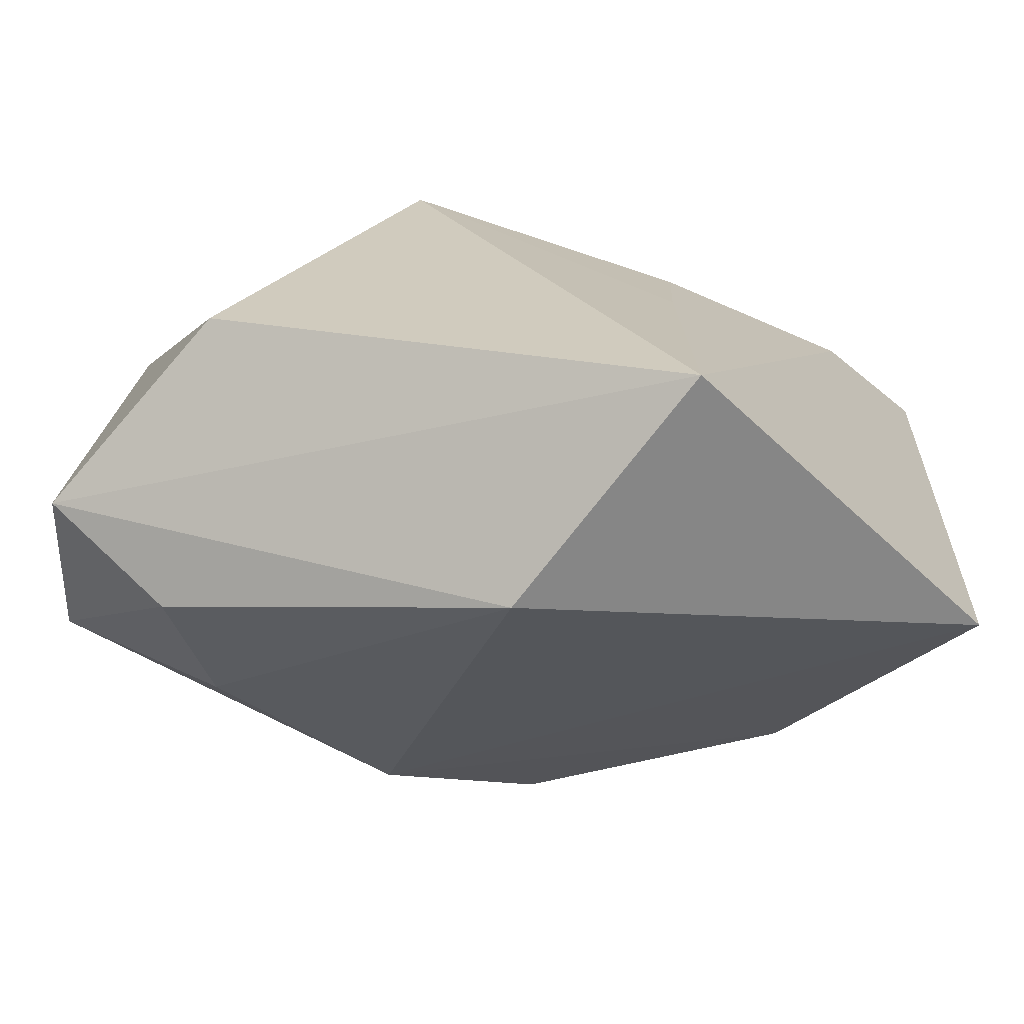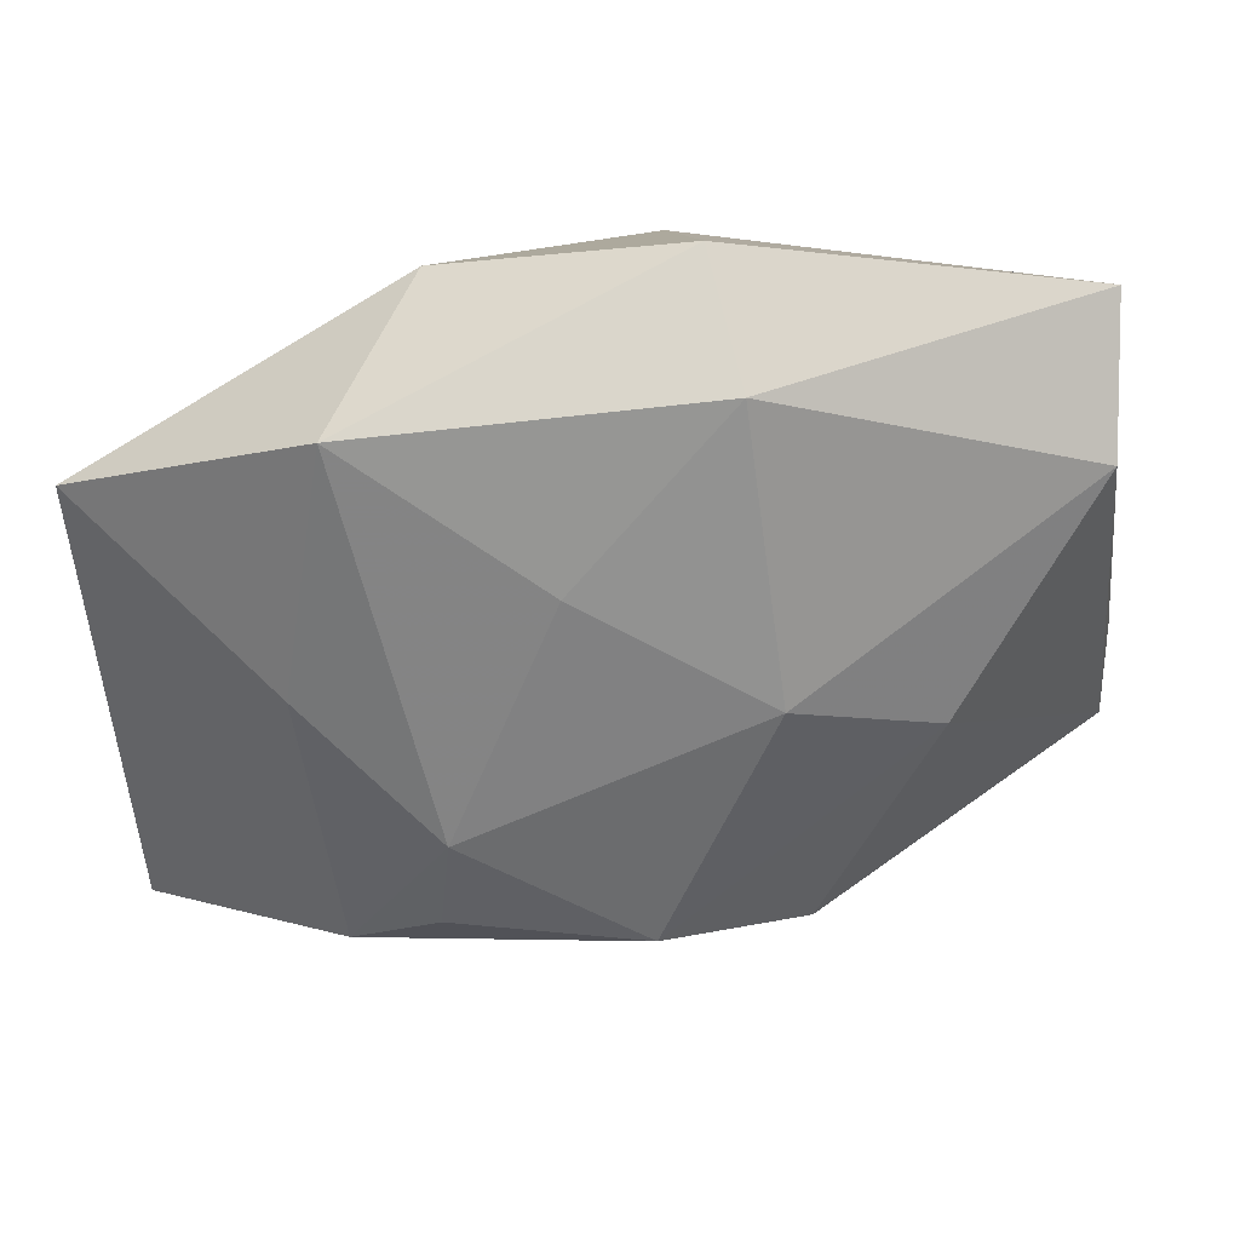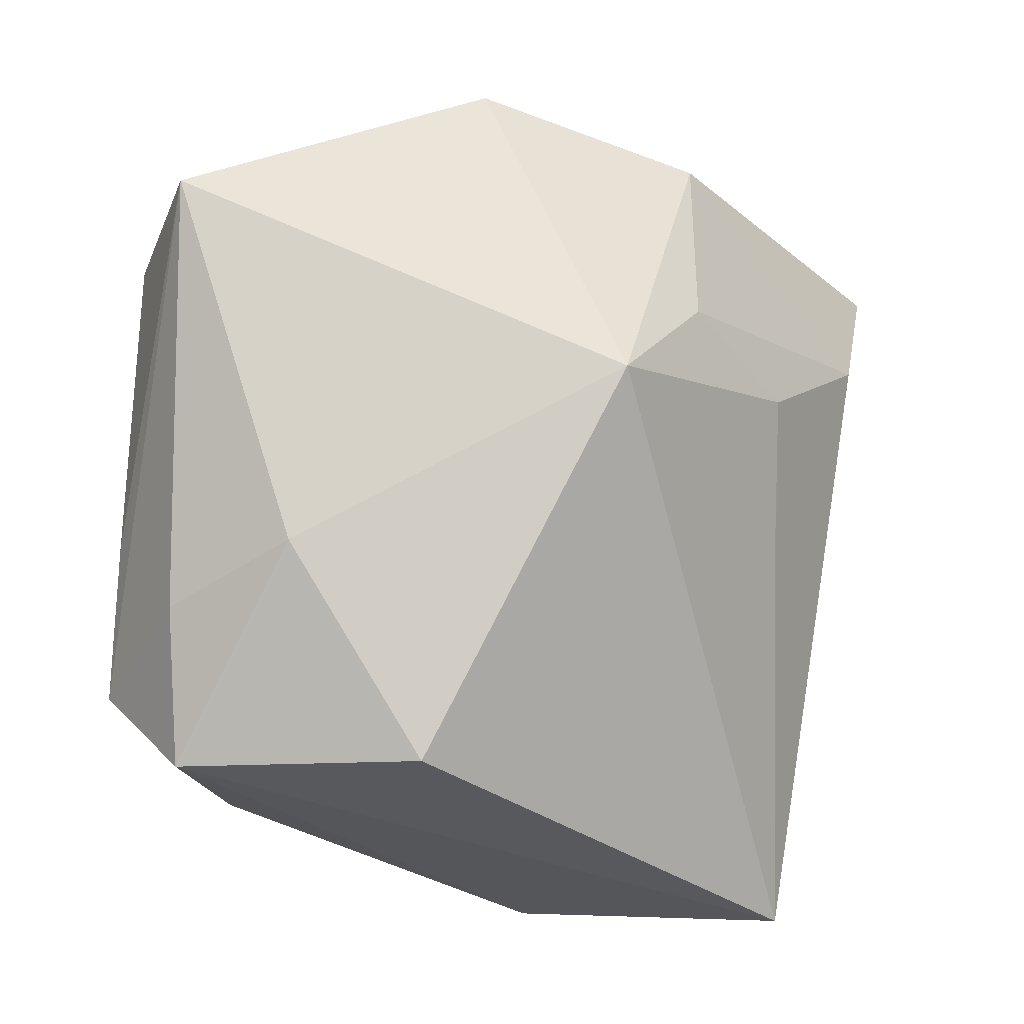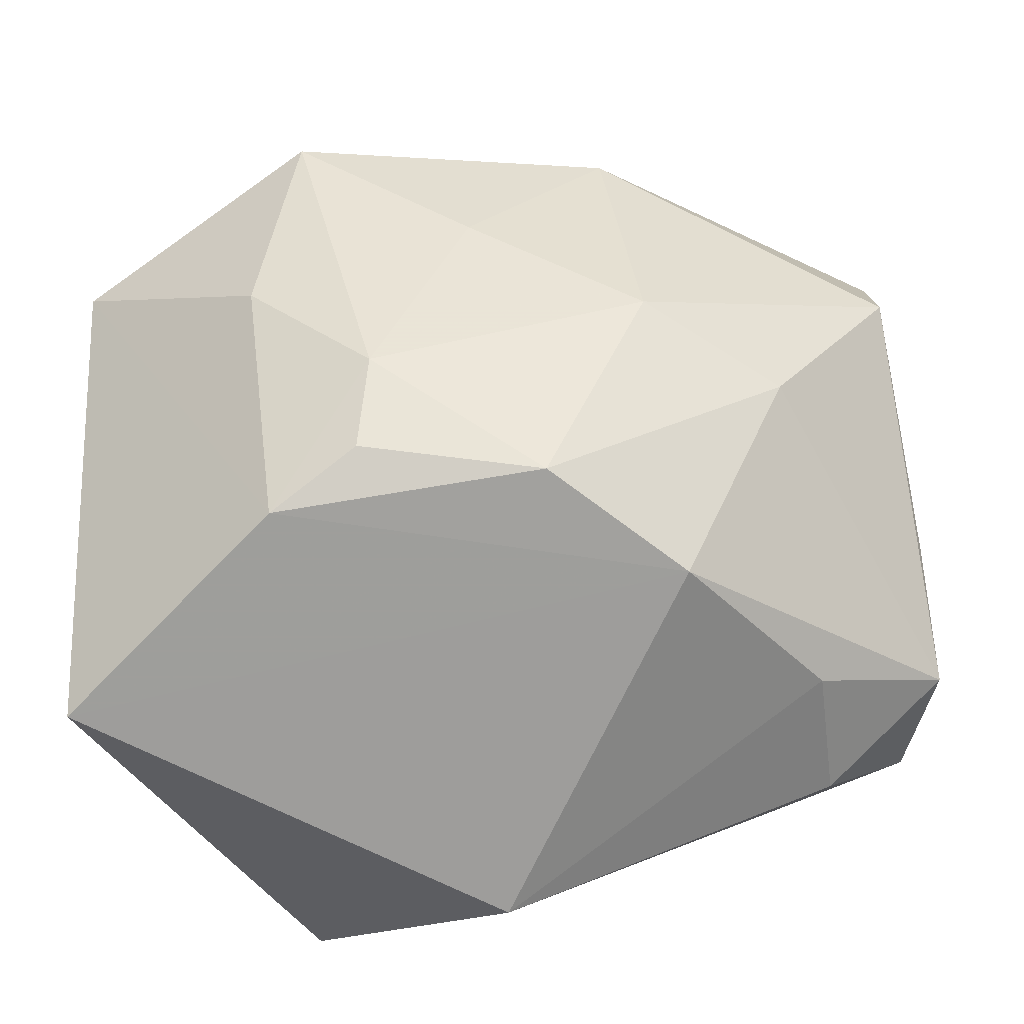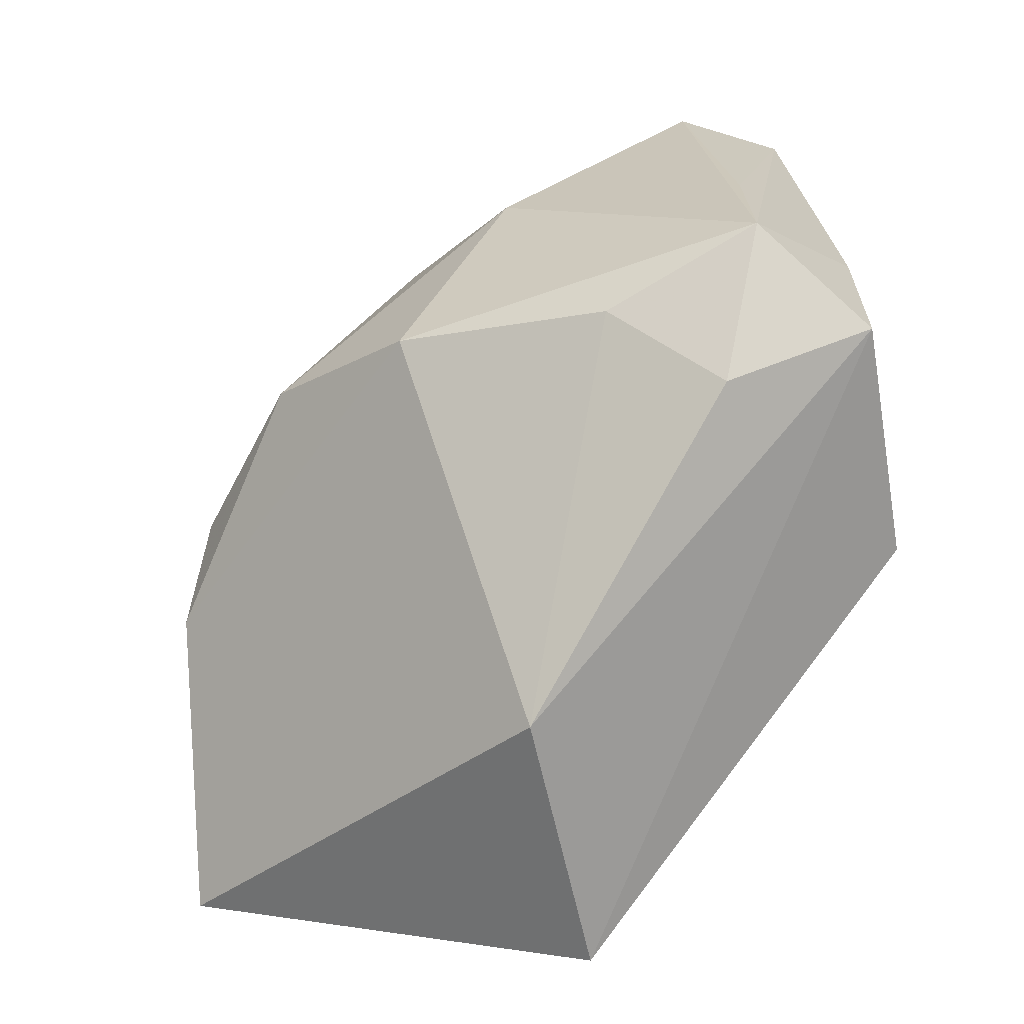
<metadata>
{"format":"obj","ext":"obj","renderer":"f3d","projection":"perspective","resolution":1024,"background":"white","views":[{"elev":-75.6,"azim":-17.4,"up":"+Y"},{"elev":56.6,"azim":152.0,"up":"+Y"},{"elev":0.7,"azim":-54.1,"up":"+Y"},{"elev":-20.7,"azim":151.8,"up":"+Y"},{"elev":-64.3,"azim":-146.5,"up":"+Y"}]}
</metadata>
<code>
v -0.00289 -0.01336 -0.02816
v -0.03615 -0.003013 -0.02027
v 0.01189 -0.005688 -0.02766
v 0.01062 0.0348 0.01377
v 0.02547 0.006177 -0.01803
v 0.0126 0.02539 -0.01309
v -0.03217 0.02326 -0.02097
v 0.04169 0.02301 0.01641
v -0.004052 0.03749 -0.01084
v 0.02706 -0.003279 -0.01903
v -0.0008081 0.01539 -0.02444
v 0.03015 0.01483 0.02149
v -0.03179 -0.02111 0.01235
v -0.03805 0.03096 -0.01061
v -0.037 -0.01703 -0.02095
v -0.04098 -0.02217 -0.008573
v -0.04098 -0.007824 -0.009262
v -0.02165 -0.01964 -0.0222
v 0.00112 -0.04059 -0.000226
v 0.01026 -0.0032 0.02393
v -0.02833 -0.02738 -0.01346
v 0.04453 -0.02493 0.006717
v 0.01099 0.01136 0.02385
v -0.01438 0.007916 -0.02755
v 0.01032 -0.04015 0.02393
v 0.03284 0.01618 -0.006015
v -0.01645 0.01396 0.02393
v -0.006943 0.04134 0.0009259
v 0.02538 0.03724 0.0003391
v 0.03326 -0.009243 -0.01377
v -0.03761 -0.001628 0.001989
v -0.00085 0.01979 0.02183
f 13 25 27
f 22 8 25
f 25 8 12
f 31 13 27
f 8 22 30
f 3 30 1
f 1 30 22
f 19 22 25
f 19 1 22
f 25 12 23
f 27 23 32
f 32 23 12
f 14 15 17
f 17 31 14
f 14 31 27
f 16 15 21
f 21 19 16
f 17 15 16
f 25 13 16
f 16 19 25
f 16 31 17
f 13 31 16
f 10 30 3
f 21 15 18
f 15 1 18
f 18 19 21
f 1 19 18
f 27 25 20
f 20 23 27
f 25 23 20
f 4 12 8
f 4 32 12
f 27 32 4
f 7 14 9
f 8 30 26
f 28 14 27
f 27 4 28
f 9 14 28
f 24 1 15
f 15 7 24
f 3 1 24
f 15 14 2
f 2 7 15
f 14 7 2
f 30 10 5
f 5 26 30
f 5 10 3
f 11 7 9
f 11 24 7
f 9 6 11
f 3 24 11
f 11 5 3
f 6 5 11
f 29 5 6
f 26 5 29
f 29 6 9
f 8 26 29
f 9 28 29
f 29 4 8
f 29 28 4

</code>
